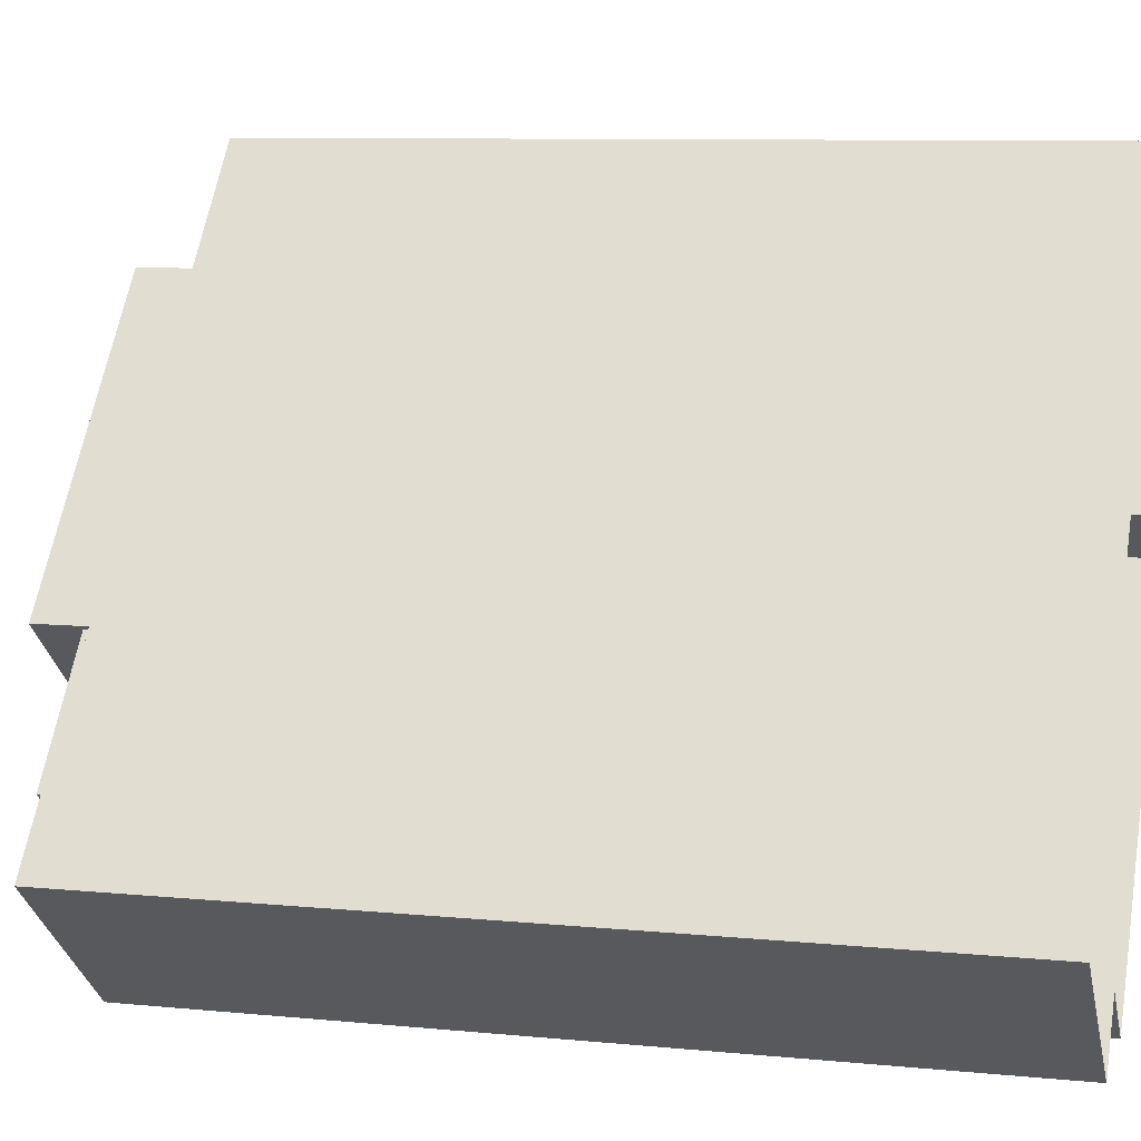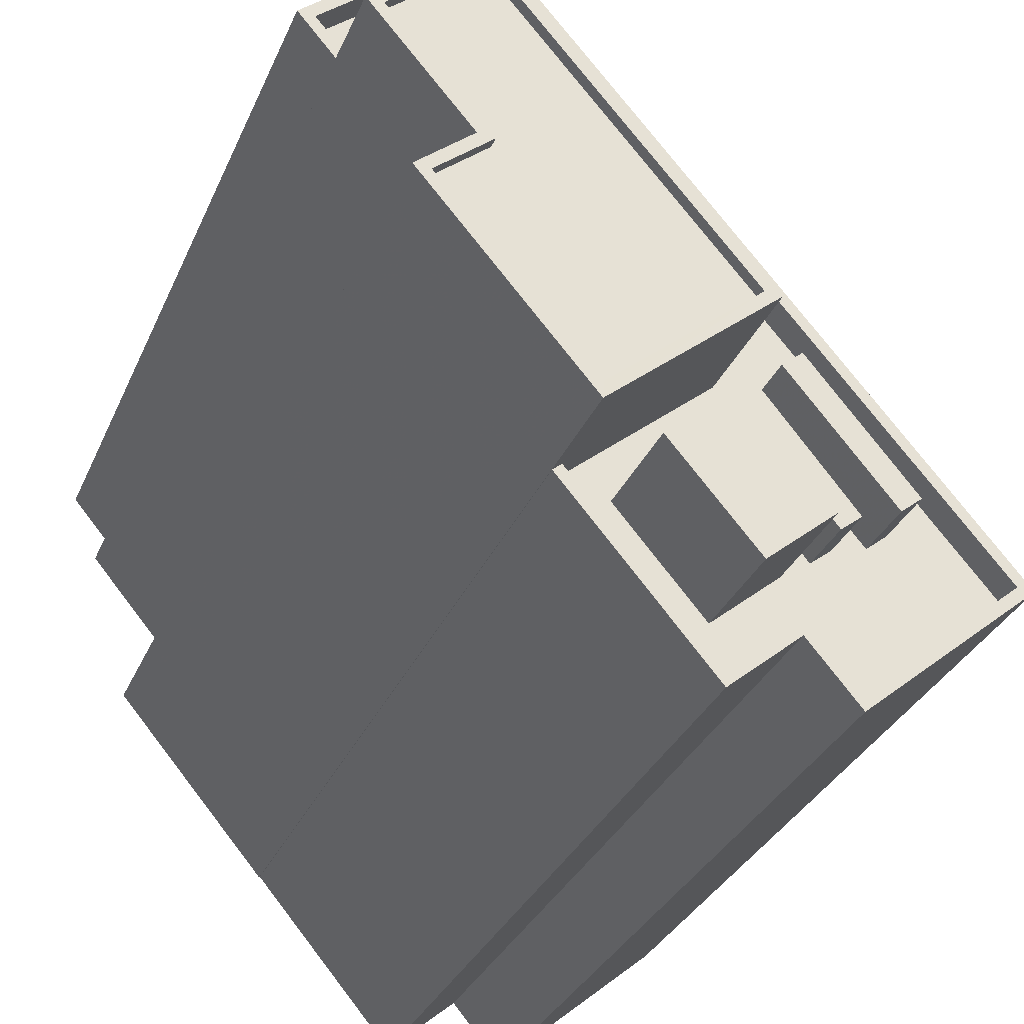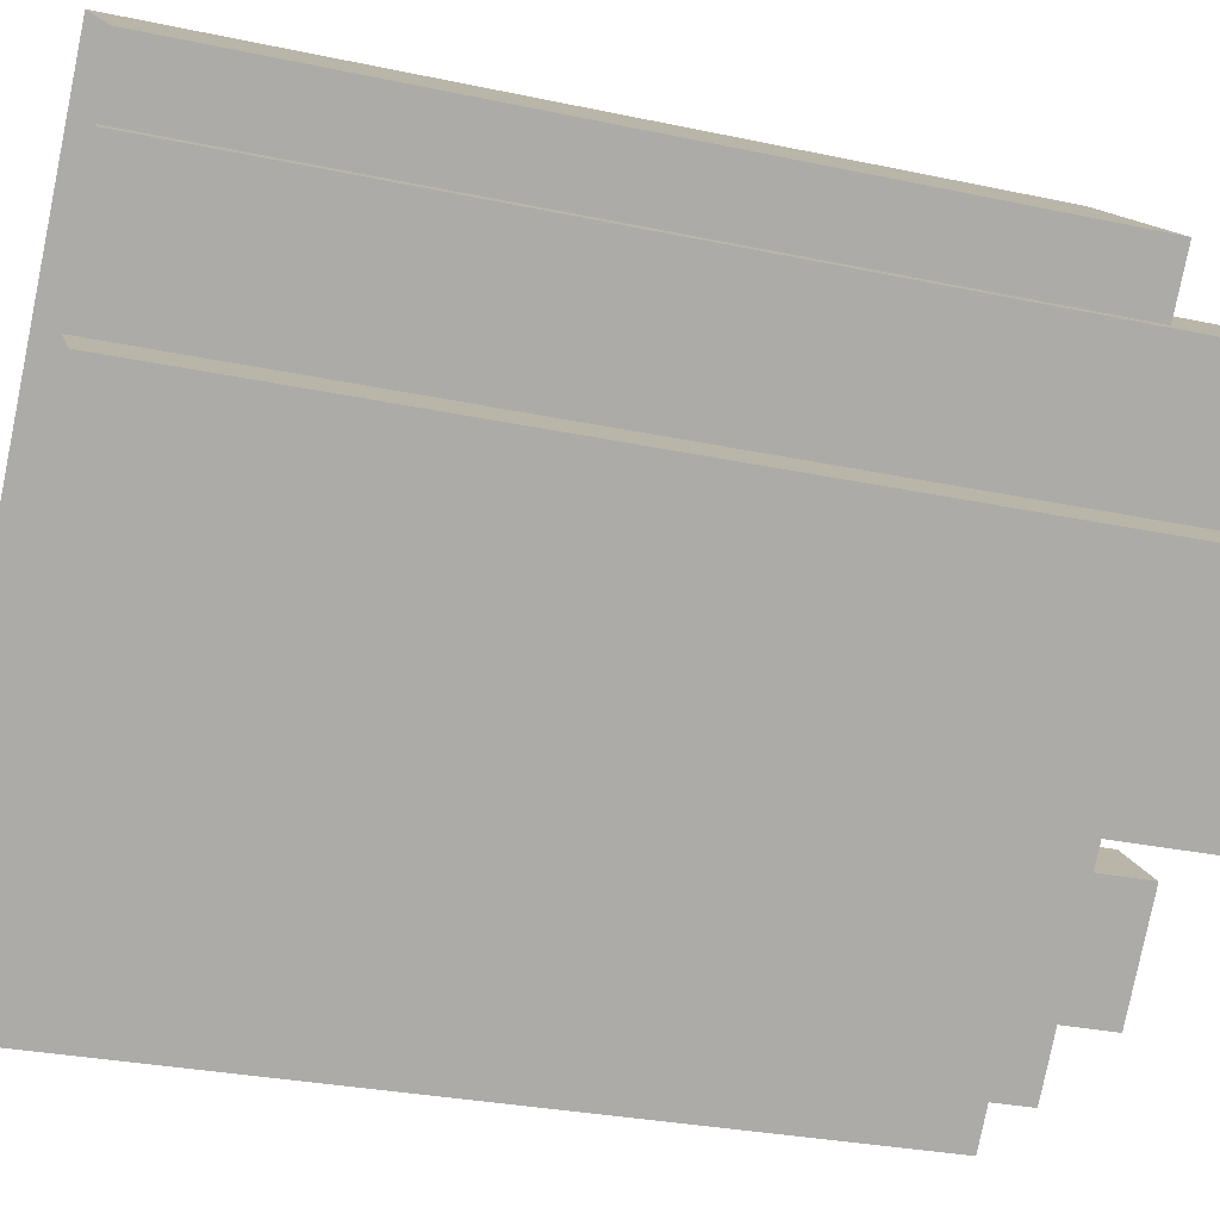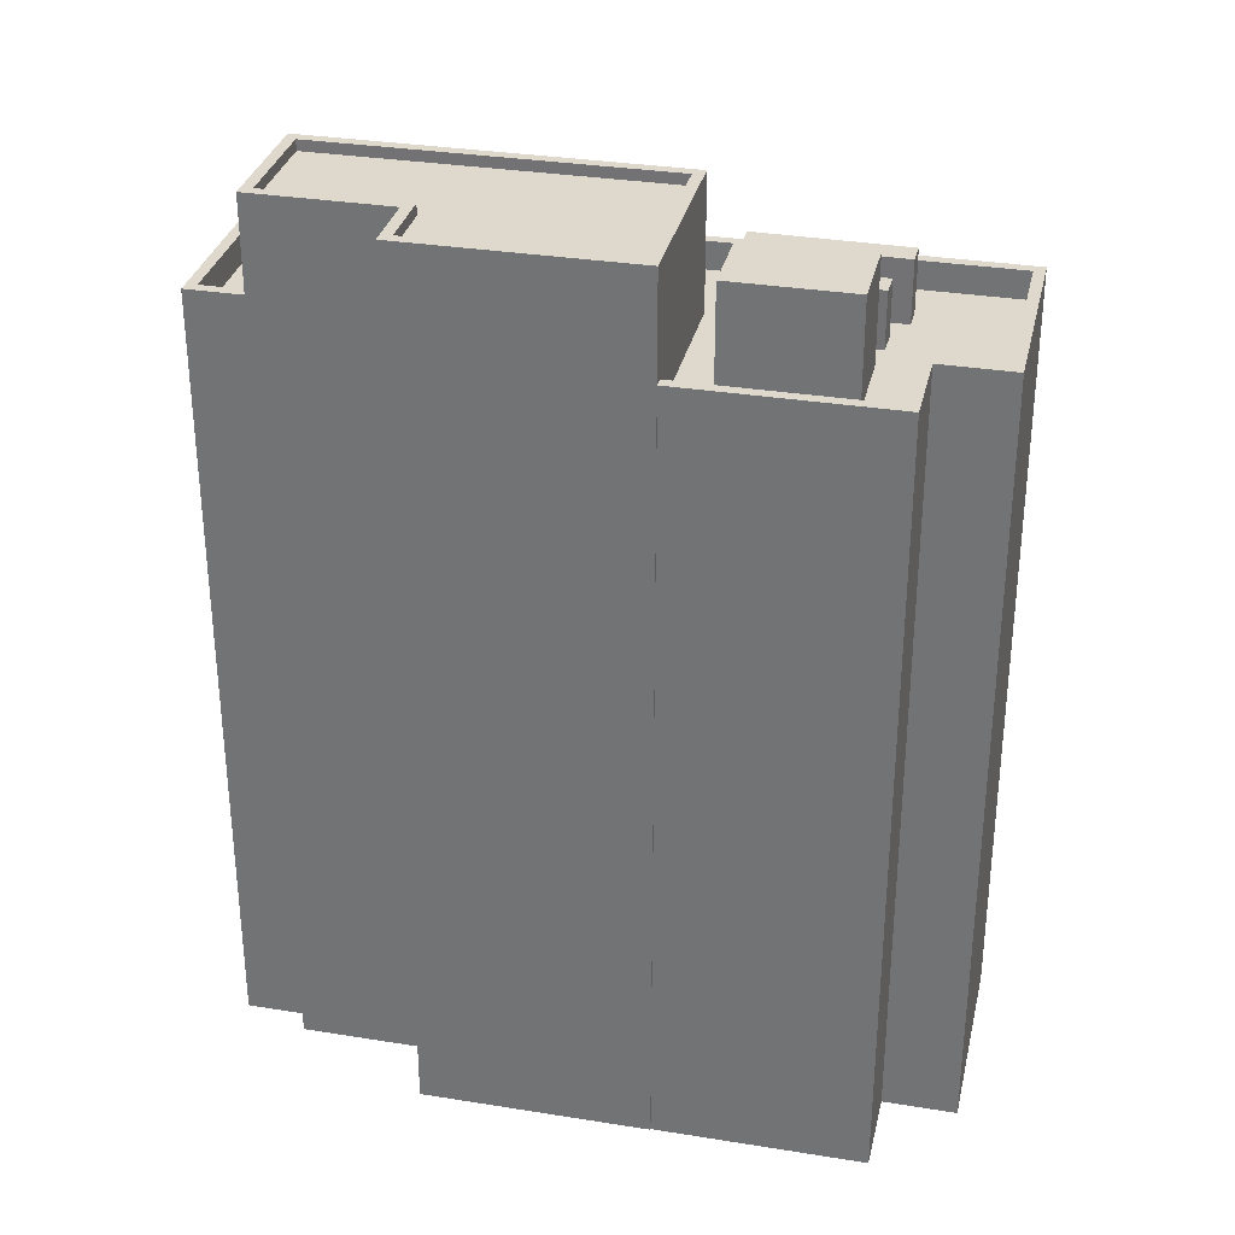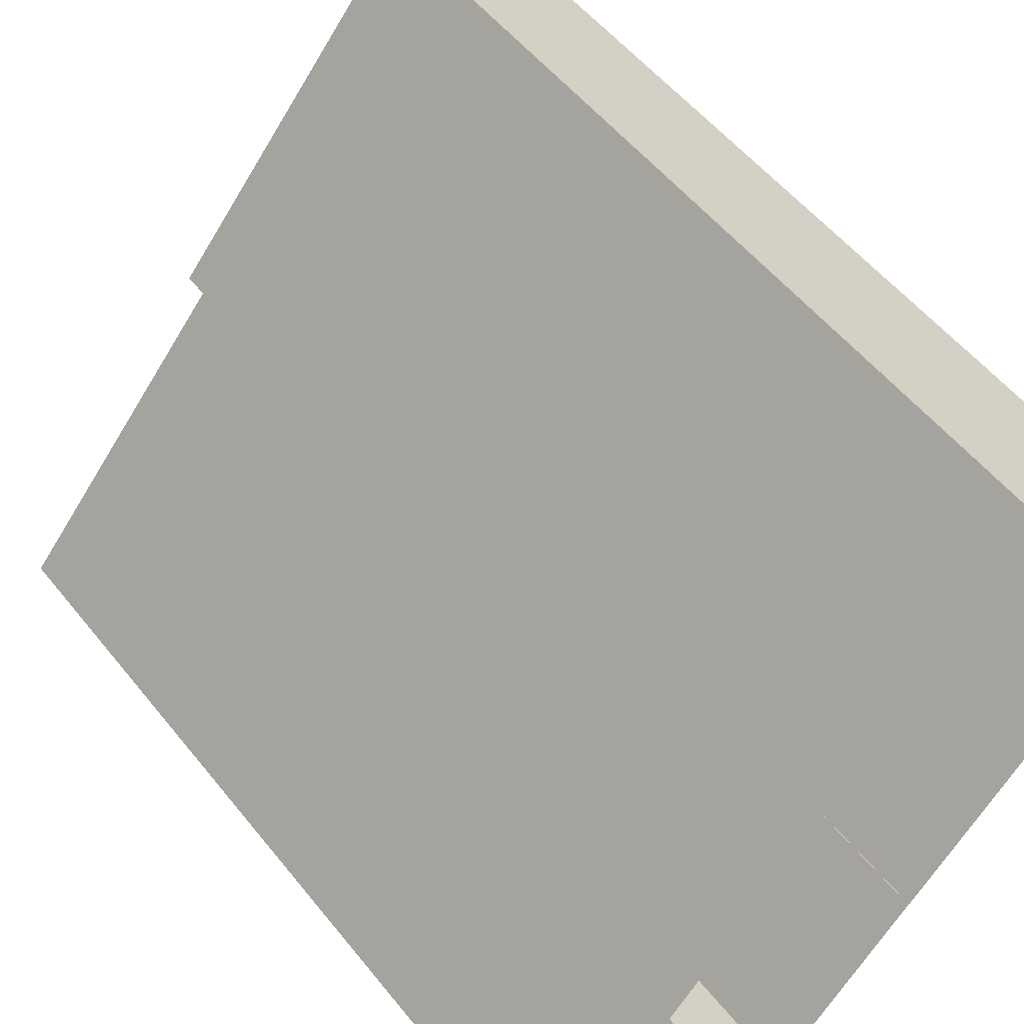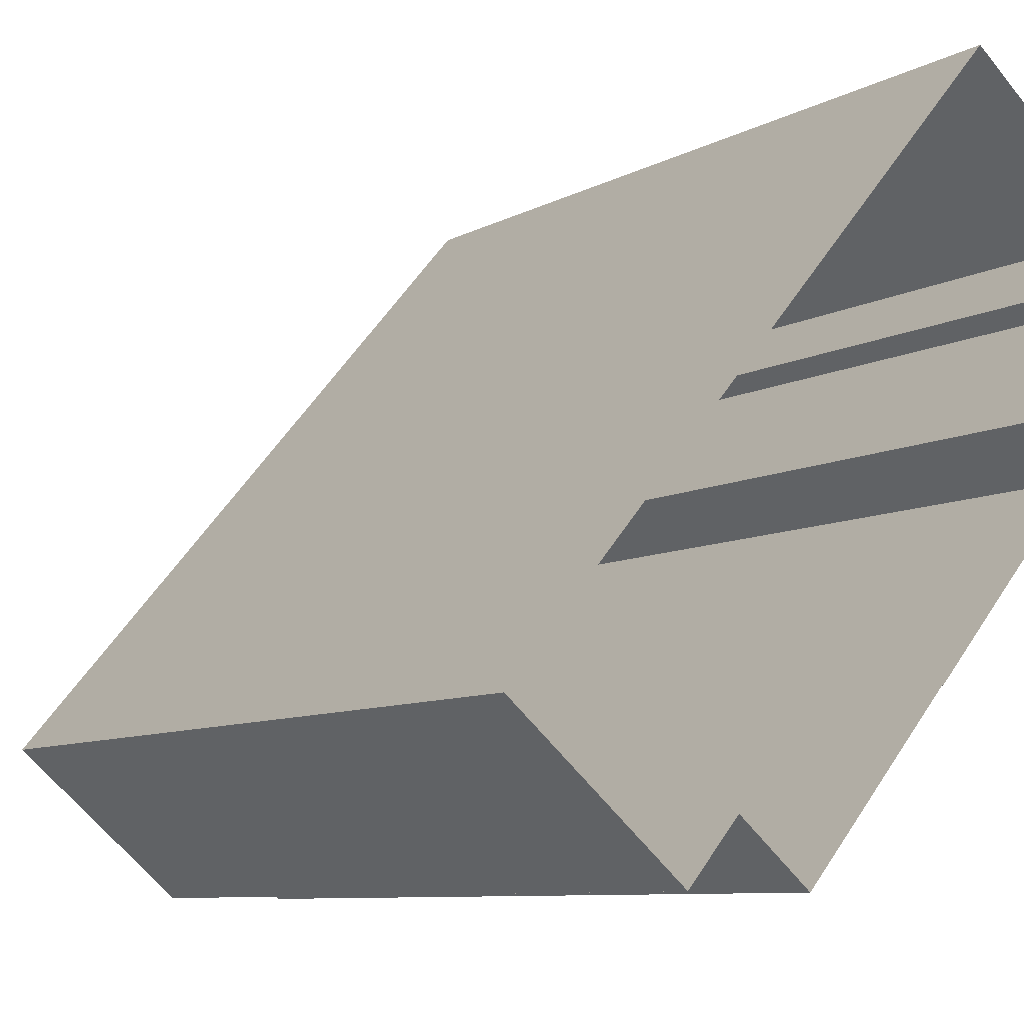
<metadata>
{"format":"obj","ext":"obj","renderer":"f3d","projection":"perspective","resolution":1024,"background":"white","views":[{"elev":8.7,"azim":105.1,"up":"+Y"},{"elev":-31.5,"azim":-20.4,"up":"+Y"},{"elev":-28.5,"azim":-107.9,"up":"+Y"},{"elev":32.0,"azim":-36.8,"up":"+Z"},{"elev":53.7,"azim":142.4,"up":"+Y"},{"elev":-8.3,"azim":145.8,"up":"+Y"}]}
</metadata>
<code>
v -5373 -3.708e+04 2.128
v -5375 -3.709e+04 2.128
v -5380 -3.708e+04 2.13
v -5372 -3.709e+04 2.128
v -5366 -3.708e+04 2.128
v -5380 -3.708e+04 2.13
v -5385 -3.707e+04 2.131
v -5383 -3.707e+04 2.131
v -5382 -3.706e+04 2.133
v -5387 -3.707e+04 2.133
v -5385 -3.707e+04 2.132
v -5386 -3.707e+04 2.132
v -5375 -3.708e+04 30.33
v -5373 -3.708e+04 30.33
v -5376 -3.708e+04 30.33
v -5378 -3.708e+04 30.33
v -5373 -3.708e+04 27
v -5372 -3.707e+04 27
v -5373 -3.708e+04 27
v -5374 -3.708e+04 27
v -5374 -3.708e+04 27
v -5374 -3.708e+04 27
v -5376 -3.708e+04 27
v -5375 -3.708e+04 27
v -5375 -3.708e+04 27
v -5379 -3.708e+04 27
v -5379 -3.708e+04 27
v -5378 -3.708e+04 27
v -5383 -3.707e+04 27
v -5382 -3.706e+04 27
v -5374 -3.708e+04 27
v -5386 -3.707e+04 27
v -5375 -3.708e+04 27
v -5385 -3.707e+04 27
v -5375 -3.708e+04 27
v -5375 -3.708e+04 27
v -5373 -3.708e+04 27
v -5370 -3.708e+04 27
v -5367 -3.708e+04 27
v -5371 -3.708e+04 27
v -5372 -3.708e+04 27
v -5373 -3.708e+04 27
v -5372 -3.708e+04 27
v -5372 -3.708e+04 27
v -5380 -3.708e+04 27.9
v -5375 -3.709e+04 27.9
v -5375 -3.708e+04 27.9
v -5385 -3.707e+04 27.9
v -5386 -3.707e+04 27.9
v -5387 -3.707e+04 27.9
v -5382 -3.706e+04 27.91
v -5379 -3.708e+04 27.9
v -5366 -3.708e+04 27.9
v -5382 -3.706e+04 27.9
v -5372 -3.709e+04 27.9
v -5372 -3.708e+04 27.9
v -5373 -3.708e+04 27.9
v -5385 -3.707e+04 27.9
v -5367 -3.708e+04 27.9
v -5373 -3.708e+04 27.9
v -5374 -3.708e+04 28.78
v -5375 -3.708e+04 28.78
v -5372 -3.708e+04 28.78
v -5372 -3.708e+04 28.78
v -5373 -3.708e+04 28.97
v -5374 -3.708e+04 28.97
v -5371 -3.708e+04 28.97
v -5370 -3.708e+04 28.97
v -5384 -3.707e+04 30.93
v -5380 -3.708e+04 30.93
v -5382 -3.707e+04 30.93
v -5375 -3.708e+04 30.93
v -5383 -3.707e+04 30.93
v -5385 -3.707e+04 30.93
v -5380 -3.708e+04 31.28
v -5384 -3.707e+04 31.28
v -5385 -3.707e+04 31.28
v -5383 -3.707e+04 31.28
v -5380 -3.708e+04 31.28
v -5382 -3.707e+04 31.28
v -5375 -3.708e+04 31.28
v -5375 -3.708e+04 31.28
v -5385 -3.707e+04 31.28
v -5386 -3.707e+04 31.28
v -5383 -3.707e+04 31.28
v -5383 -3.707e+04 31.28
f 1 2 3
f 4 1 5
f 6 7 3
f 8 9 5
f 10 9 11
f 8 12 11
f 7 8 3
f 3 5 1
f 3 8 5
f 8 11 9
f 13 14 15
f 16 13 15
f 17 18 19
f 20 21 22
f 23 24 25
f 26 27 28
f 26 28 23
f 29 18 30
f 22 21 31
f 32 29 30
f 31 19 33
f 25 22 33
f 34 29 32
f 26 23 33
f 33 18 29
f 19 18 33
f 23 25 33
f 22 31 33
f 35 36 27
f 36 28 27
f 37 24 23
f 38 39 18
f 40 41 39
f 42 41 43
f 35 42 36
f 38 18 17
f 20 44 21
f 37 36 42
f 40 39 38
f 44 40 21
f 44 43 40
f 37 43 24
f 43 41 40
f 42 43 37
f 45 46 47
f 48 49 50
f 49 51 50
f 52 45 47
f 53 51 54
f 55 53 56
f 57 55 56
f 46 57 47
f 48 58 49
f 54 51 49
f 59 53 54
f 59 56 53
f 56 60 57
f 57 60 47
f 61 62 63
f 64 61 63
f 65 66 67
f 68 65 67
f 69 70 71
f 70 72 71
f 71 73 74
f 71 72 73
f 75 76 77
f 77 76 78
f 75 79 76
f 78 76 80
f 75 81 82
f 78 83 84
f 85 84 83
f 85 82 81
f 75 82 79
f 80 83 78
f 82 85 86
f 83 86 85
f 23 15 14
f 37 23 14
f 13 37 14
f 13 36 37
f 28 36 13
f 16 28 13
f 23 28 16
f 15 23 16
f 3 2 46
f 45 3 46
f 55 1 4
f 55 57 1
f 46 2 1
f 57 46 1
f 48 50 10
f 11 48 10
f 50 9 10
f 50 51 9
f 9 51 53
f 5 9 53
f 55 4 5
f 53 55 5
f 56 39 41
f 56 59 39
f 56 41 42
f 60 56 42
f 47 60 42
f 35 47 42
f 35 27 47
f 27 26 52
f 27 52 47
f 58 32 49
f 58 34 32
f 49 32 30
f 54 49 30
f 30 18 54
f 54 18 59
f 18 39 59
f 25 24 62
f 24 43 63
f 62 24 63
f 62 61 22
f 25 62 22
f 44 20 64
f 20 22 61
f 20 61 64
f 44 63 43
f 44 64 63
f 67 66 21
f 67 21 40
f 66 31 21
f 66 65 19
f 31 66 19
f 65 68 17
f 65 17 19
f 68 38 17
f 38 67 40
f 38 68 67
f 79 72 70
f 79 82 72
f 79 70 69
f 76 79 69
f 76 69 71
f 80 76 71
f 80 71 74
f 83 80 74
f 83 74 73
f 86 83 73
f 82 73 72
f 82 86 73
f 75 7 6
f 75 77 7
f 77 78 8
f 7 77 8
f 78 12 8
f 78 84 12
f 58 85 29
f 85 58 84
f 84 48 12
f 34 58 29
f 12 48 11
f 58 48 84
f 3 45 6
f 6 45 75
f 75 52 81
f 52 26 33
f 52 33 81
f 75 45 52
f 29 81 33
f 29 85 81

</code>
